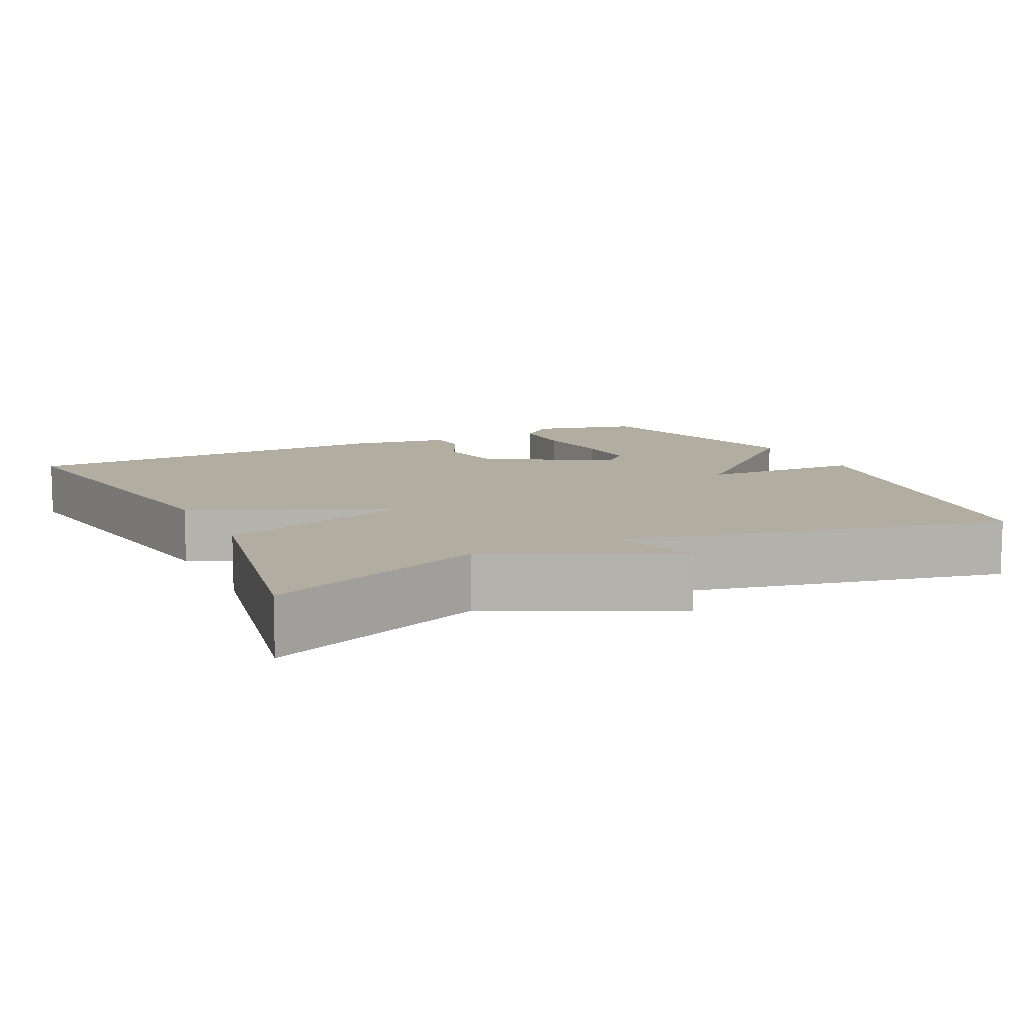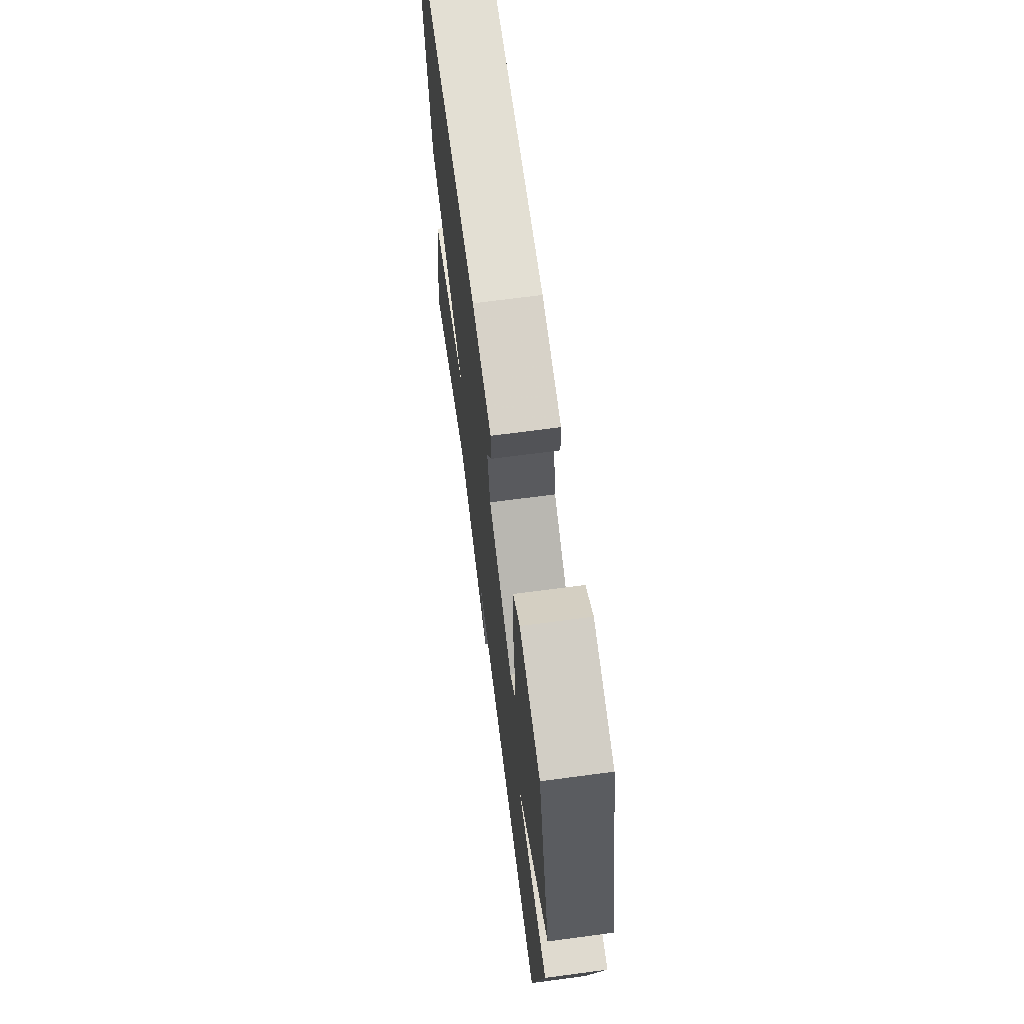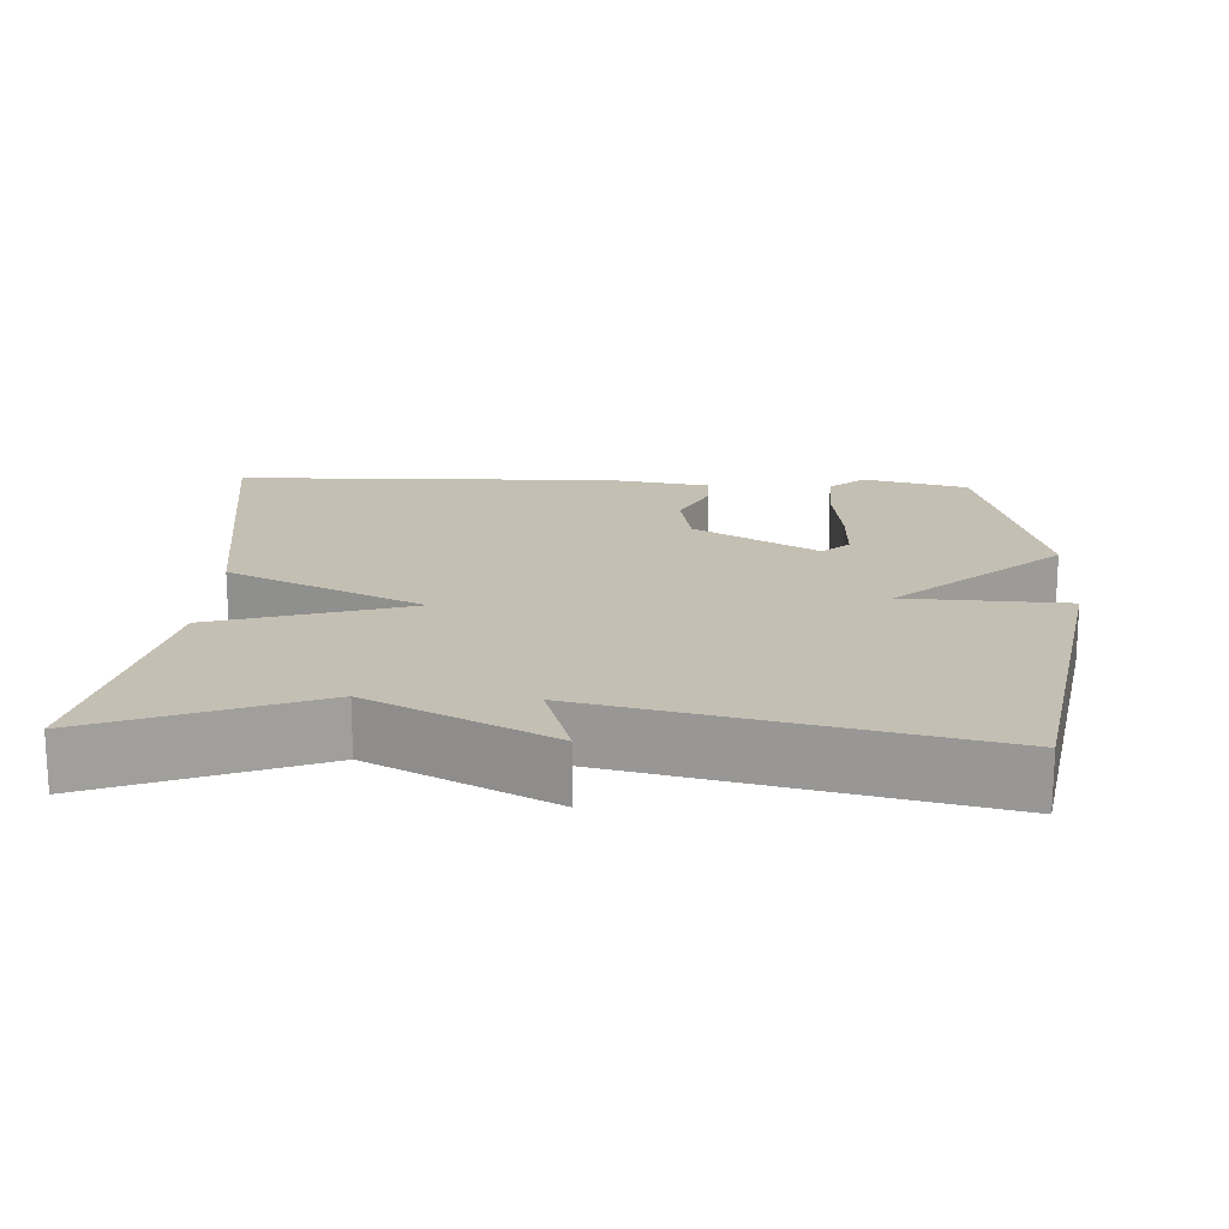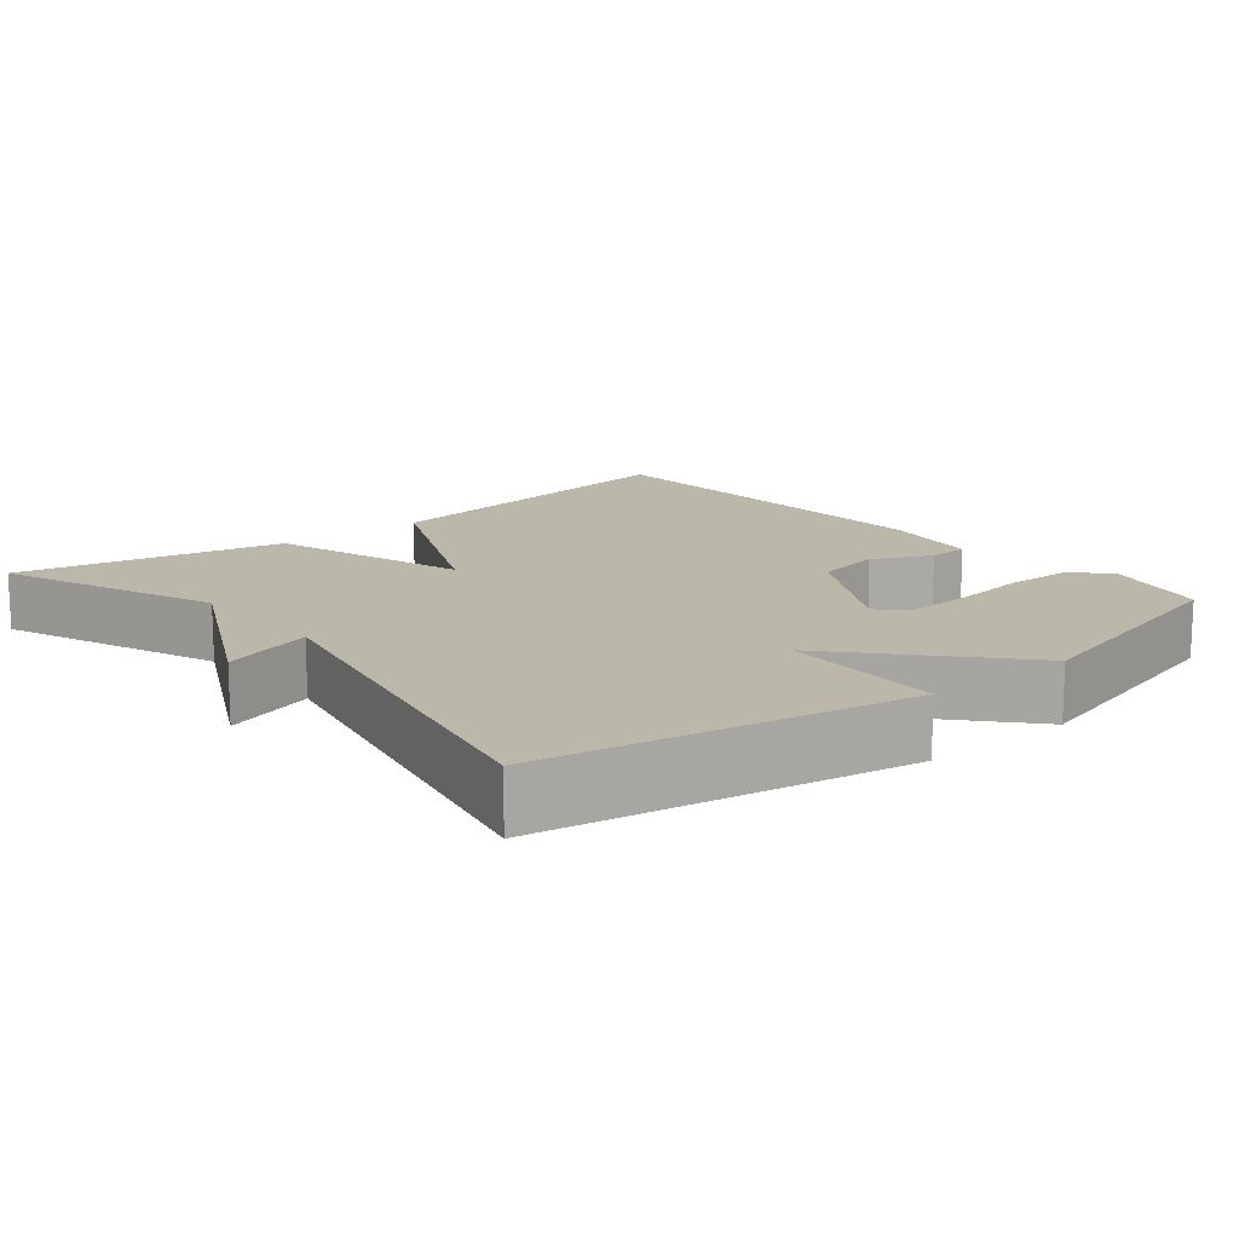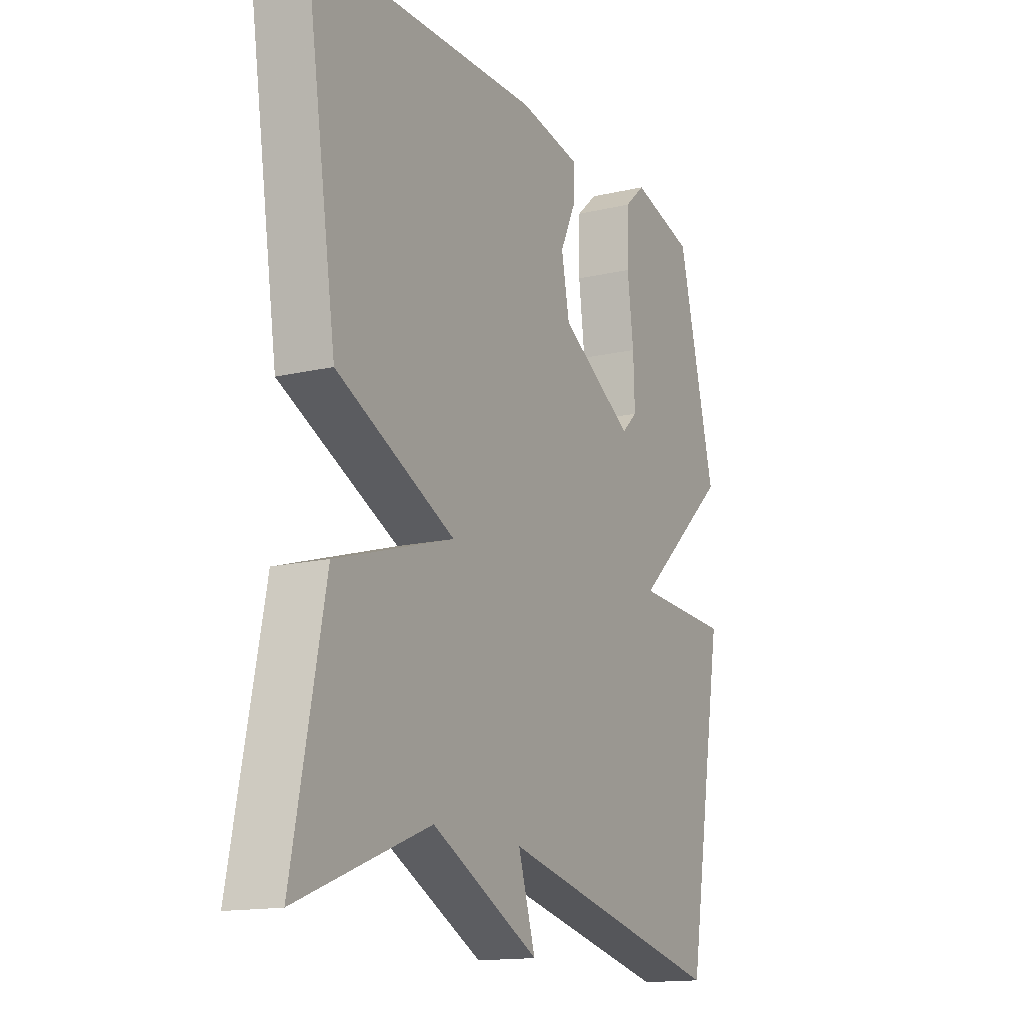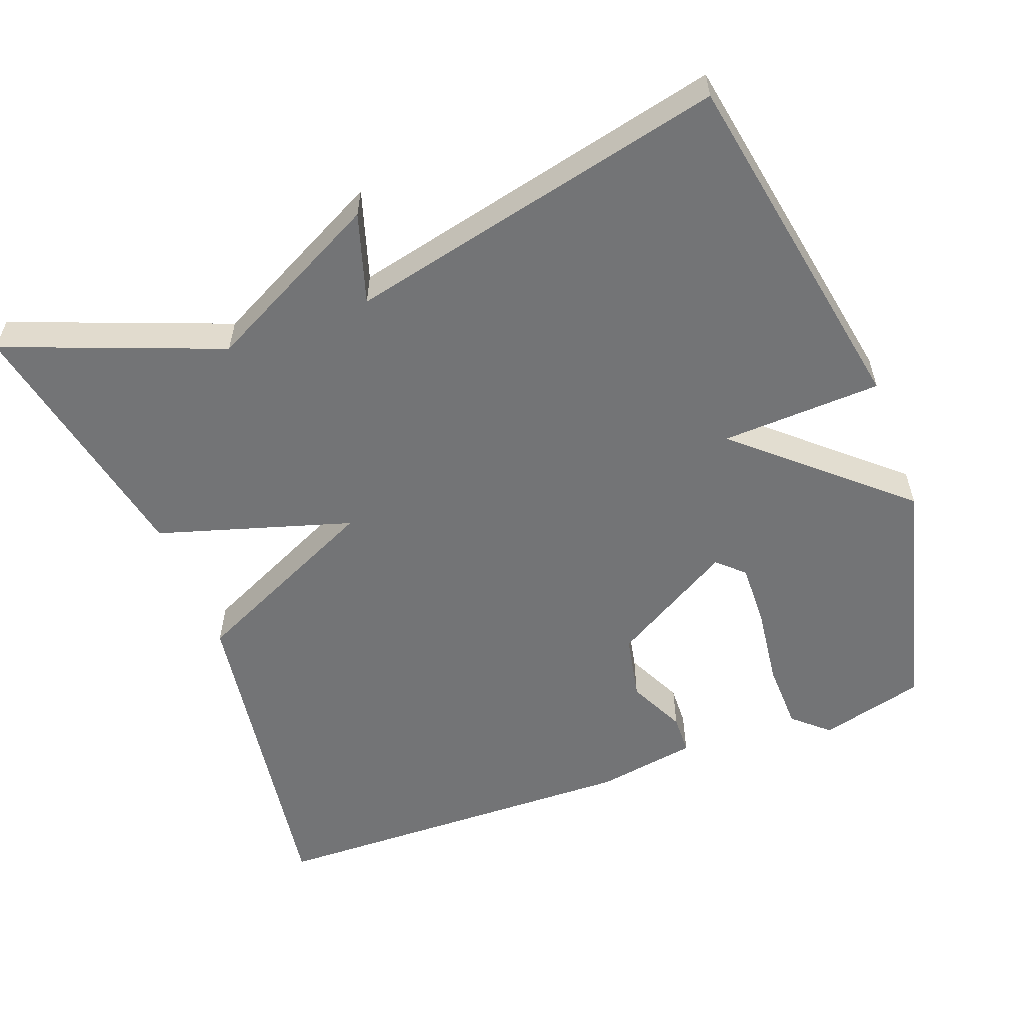
<metadata>
{"format":"obj","ext":"obj","renderer":"f3d","projection":"perspective","resolution":1024,"background":"white","views":[{"elev":10.3,"azim":153.8,"up":"+Y"},{"elev":68.6,"azim":-97.6,"up":"+Z"},{"elev":17.7,"azim":-177.0,"up":"+Y"},{"elev":14.2,"azim":-129.5,"up":"+Y"},{"elev":-15.0,"azim":116.6,"up":"+Z"},{"elev":-56.2,"azim":-159.2,"up":"+Y"}]}
</metadata>
<code>
v 0.5 0.07 0.5
v 0.43 0.07 0.049
v 0.17 0.07 -0.071
v 0.43 0.07 -0.151
v 0.5 0.07 -0.5
v 0.21 0.07 -0.387
v -0.028 0.07 -0.507
v 0.01 0.07 -0.387
v -0.5 0.07 -0.5
v -0.584 0.07 -0.024
v -0.369 0.07 -0.016
v -0.584 0.07 0.176
v -0.5 0.07 0.5
v -0.359 0.07 0.536
v -0.312 0.07 0.494
v -0.31 0.07 0.402
v -0.324 0.07 0.296
v -0.327 0.07 0.21
v -0.292 0.07 0.177
v -0.128 0.07 0.272
v -0.11 0.07 0.361
v -0.147 0.07 0.438
v -0.145 0.07 0.492
v -0.01 0.07 0.514
v 0.5 0 0.5
v 0.43 0 0.049
v 0.17 0 -0.071
v 0.43 0 -0.151
v 0.5 0 -0.5
v 0.21 0 -0.387
v -0.028 0 -0.507
v 0.01 0 -0.387
v -0.5 0 -0.5
v -0.584 0 -0.024
v -0.369 0 -0.016
v -0.584 0 0.176
v -0.5 0 0.5
v -0.359 0 0.536
v -0.312 0 0.494
v -0.31 0 0.402
v -0.324 0 0.296
v -0.327 0 0.21
v -0.292 0 0.177
v -0.128 0 0.272
v -0.11 0 0.361
v -0.147 0 0.438
v -0.145 0 0.492
v -0.01 0 0.514
f 1 2 3
f 24 1 3
f 23 24 3
f 22 23 3
f 21 22 3
f 20 21 3
f 19 20 3
f 15 16 17
f 14 15 17
f 13 14 17
f 12 13 17
f 11 12 17
f 11 17 18
f 8 9 10 11
f 8 11 18 19
f 6 7 8
f 3 4 5 6
f 3 6 8 19
f 27 26 25
f 27 25 48
f 27 48 47
f 27 47 46
f 27 46 45
f 27 45 44
f 27 44 43
f 41 40 39
f 41 39 38
f 41 38 37
f 41 37 36
f 41 36 35
f 42 41 35
f 35 34 33 32
f 43 42 35 32
f 32 31 30
f 30 29 28 27
f 43 32 30 27
f 1 25 26 2
f 2 26 27 3
f 3 27 28 4
f 4 28 29 5
f 5 29 30 6
f 6 30 31 7
f 7 31 32 8
f 8 32 33 9
f 9 33 34 10
f 10 34 35 11
f 11 35 36 12
f 12 36 37 13
f 13 37 38 14
f 14 38 39 15
f 15 39 40 16
f 16 40 41 17
f 17 41 42 18
f 18 42 43 19
f 19 43 44 20
f 20 44 45 21
f 21 45 46 22
f 22 46 47 23
f 23 47 48 24
f 24 48 25 1

</code>
